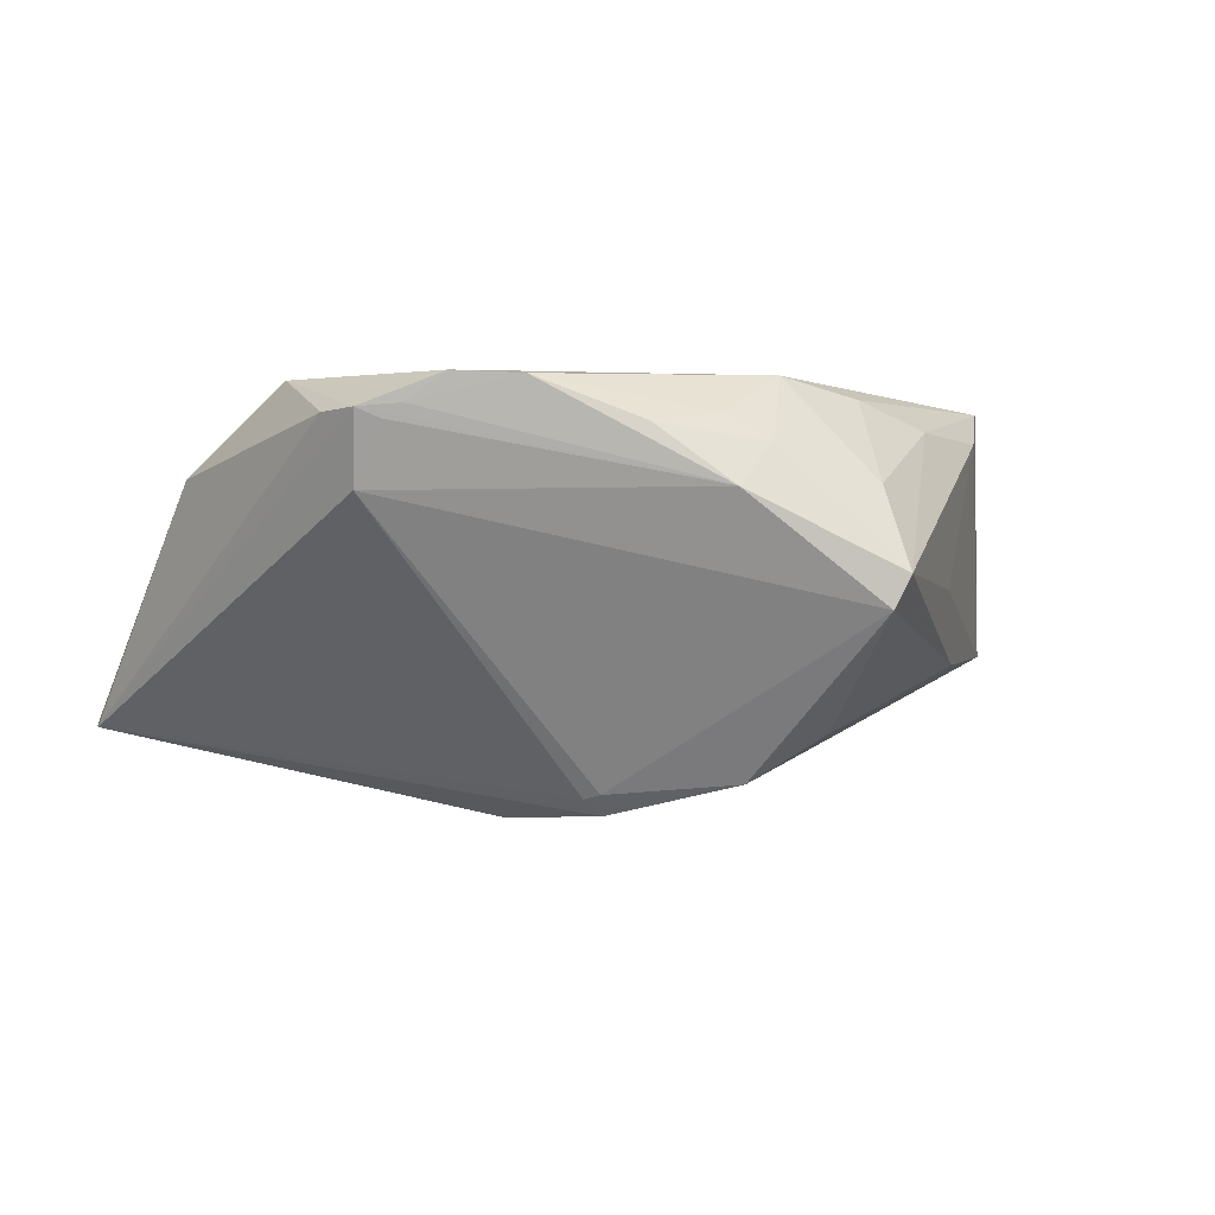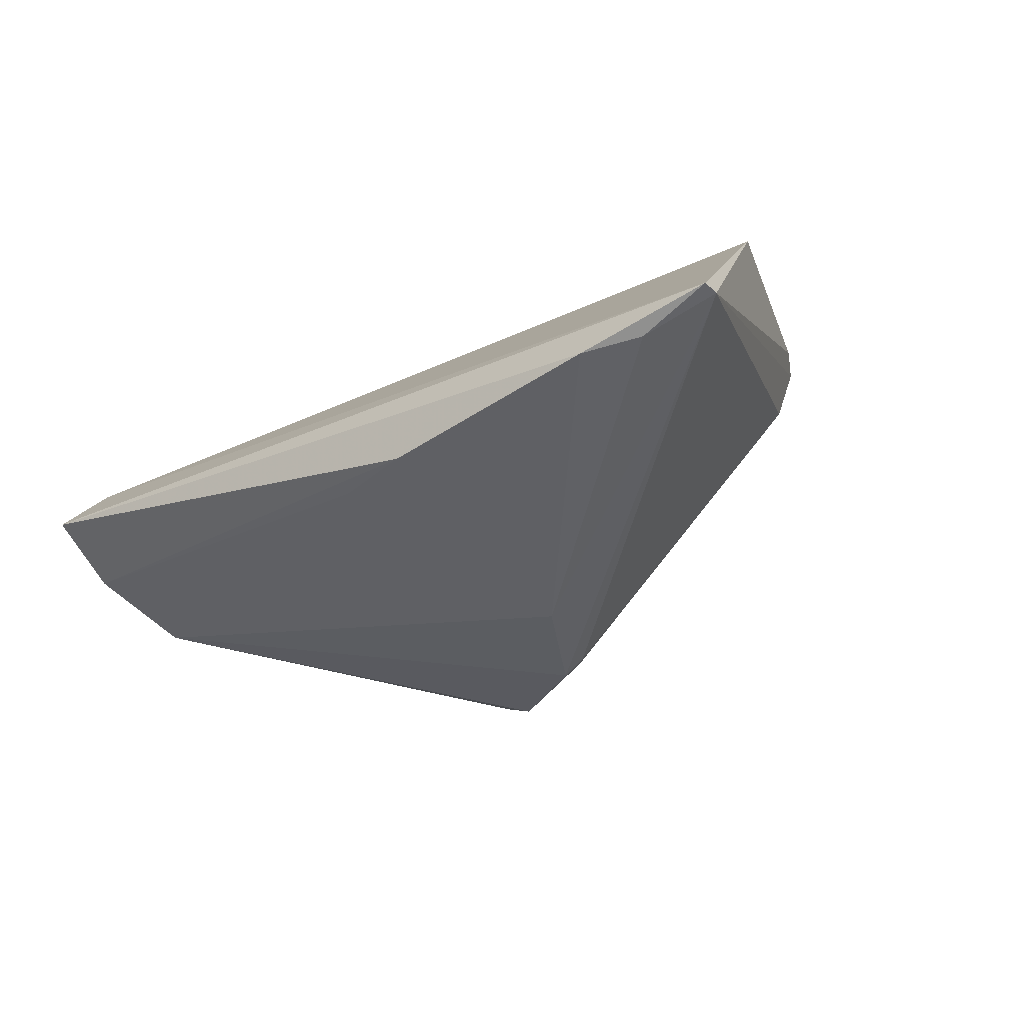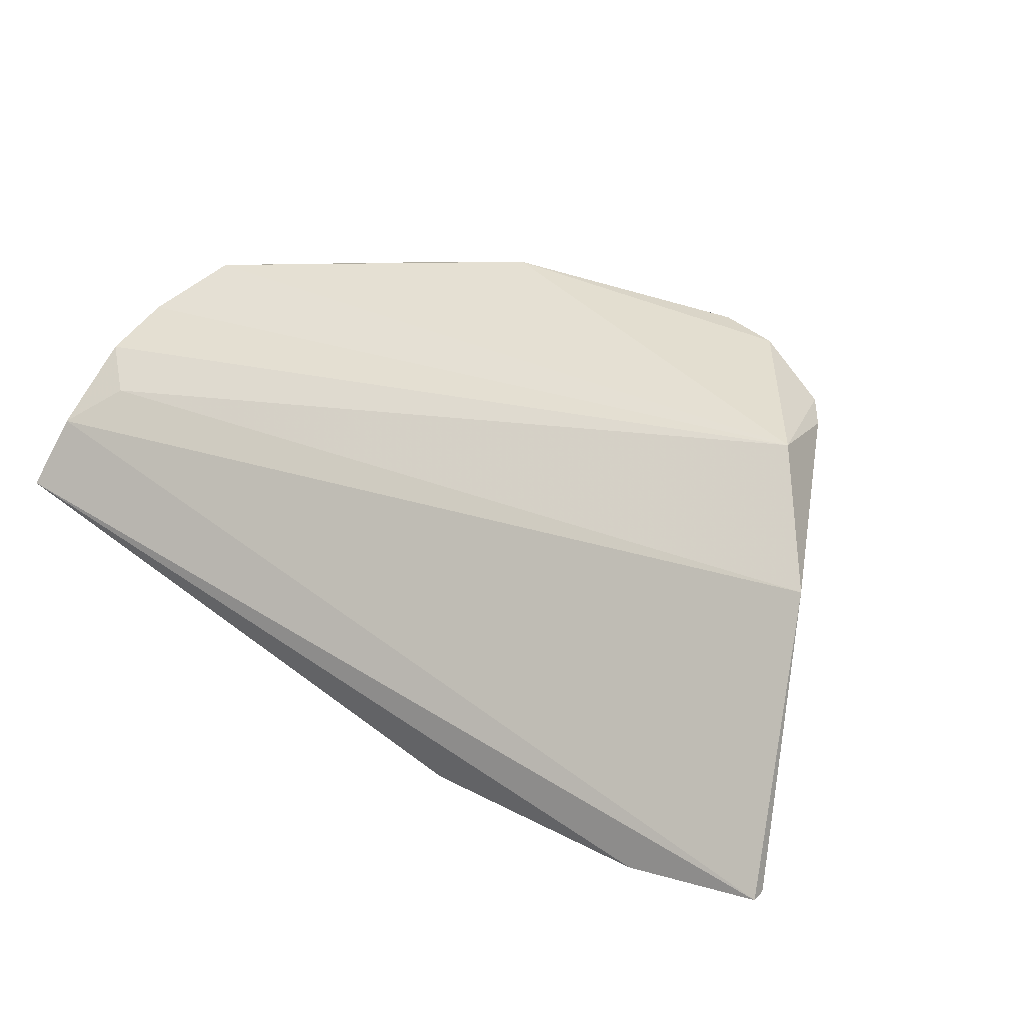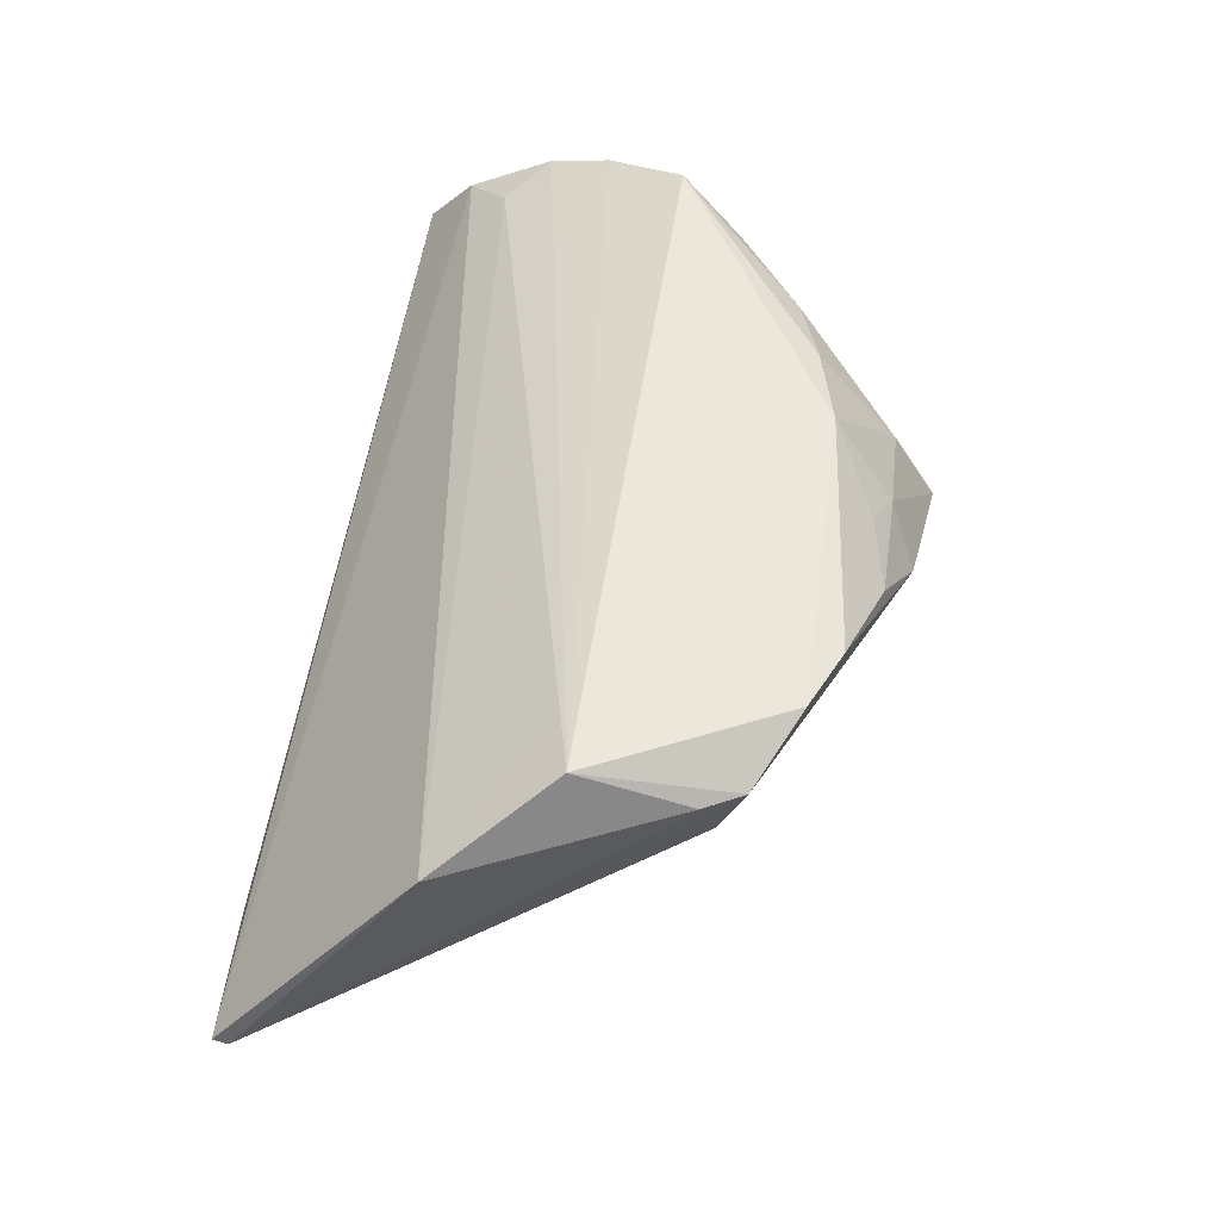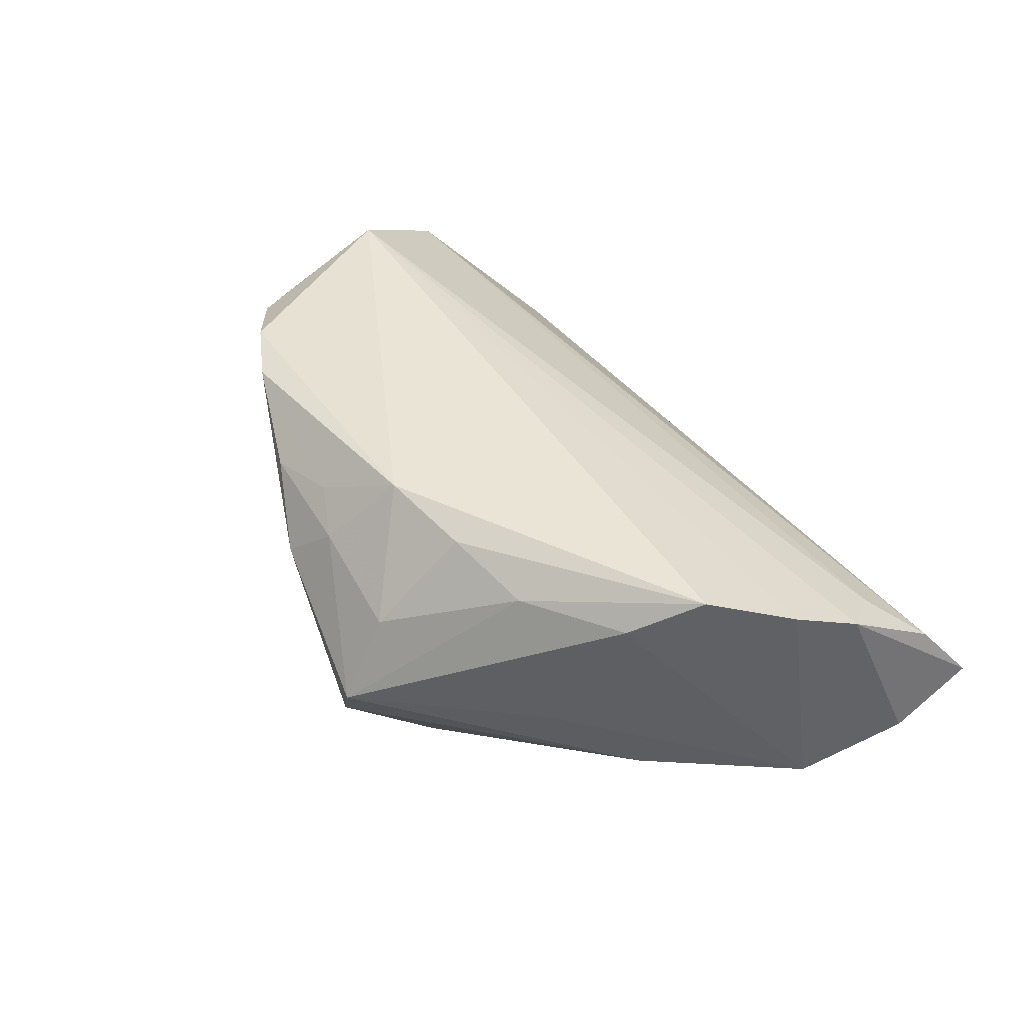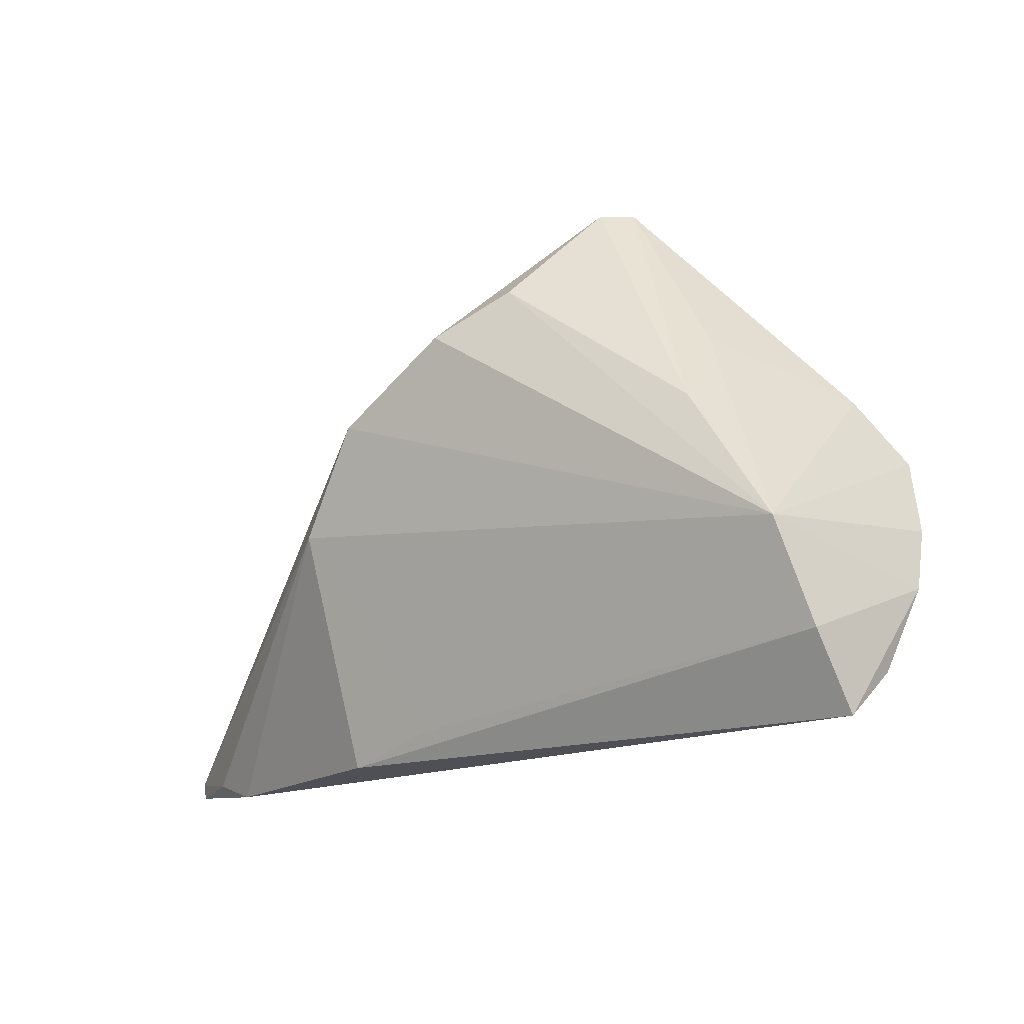
<metadata>
{"format":"obj","ext":"obj","renderer":"f3d","projection":"perspective","resolution":1024,"background":"white","views":[{"elev":-3.0,"azim":163.2,"up":"+Z"},{"elev":-36.2,"azim":40.3,"up":"+Z"},{"elev":38.1,"azim":32.7,"up":"+Z"},{"elev":53.2,"azim":101.4,"up":"+Z"},{"elev":42.7,"azim":-117.0,"up":"+Z"},{"elev":-15.9,"azim":-127.0,"up":"+Y"}]}
</metadata>
<code>
v 0.03917 0.02219 0.008963
v -0.0104 0.02738 0.02347
v 0.002867 -0.03021 -0.01811
v -0.02184 0.02395 0.0215
v -0.02031 0.03458 0.0103
v 0.02181 0.03321 0.0215
v 0.007368 0.01346 -0.02589
v 0.04271 0.02073 0.01793
v 0.0369 0.02639 0.01672
v 0.03003 0.03018 0.02194
v -0.05597 -0.03417 0.002063
v 0.01505 -0.03363 -0.02035
v -0.04868 -0.02175 0.01408
v -0.006555 0.03554 0.01455
v 0.0533 -0.0317 -0.01992
v -0.05635 -0.02449 -0.003723
v -0.05391 -0.01646 0.01694
v -0.03223 0.02021 0.0184
v -0.03645 0.01783 -0.0007516
v -0.04329 0.01089 0.01834
v 0.03455 0.02779 0.01842
v -0.04187 0.006742 -0.009774
v 0.008393 0.03633 0.01629
v -0.01687 0.02614 -0.01859
v 0.06307 -0.0302 -0.01773
v -0.000889 0.03365 0.01797
v 0.06298 -0.03226 -0.01748
v -0.0009836 0.03927 0.008973
v 0.006435 0.01126 -0.02854
v -0.00839 0.02085 -0.02458
v -0.04764 0.002359 0.02347
v 0.04446 0.006681 0.02347
v 0.009087 0.01191 -0.02645
v 0.01517 -0.002553 -0.02906
v -0.05425 -0.01118 -0.008069
v 0.04565 -0.03417 -0.01998
v -0.02142 0.04028 -0.0004251
v -0.05432 -0.02784 0.0101
v 0.03987 0.02558 0.01804
v 0.05448 -0.007615 0.01273
v -0.01931 0.03987 -0.004643
v -0.05223 -0.008248 0.02003
f 17 35 16
f 16 11 17
f 17 11 38
f 42 35 17
f 17 32 42
f 13 32 17
f 17 38 13
f 13 40 32
f 38 40 13
f 31 42 32
f 32 2 31
f 31 20 35
f 35 42 31
f 23 28 14
f 28 37 14
f 24 30 35
f 35 20 19
f 20 37 19
f 41 37 28
f 30 24 41
f 2 14 5
f 5 14 37
f 21 39 28
f 15 34 25
f 15 36 34
f 35 30 29
f 29 34 35
f 25 34 29
f 29 33 25
f 1 39 25
f 25 33 1
f 1 41 28
f 8 39 32
f 32 40 8
f 25 39 8
f 8 40 25
f 23 14 26
f 26 14 2
f 22 24 35
f 22 41 24
f 37 41 22
f 35 19 22
f 22 19 37
f 2 5 4
f 4 31 2
f 18 37 20
f 18 5 37
f 18 4 5
f 20 31 18
f 31 4 18
f 32 39 10
f 39 21 10
f 10 2 32
f 27 15 25
f 36 15 27
f 11 36 27
f 25 40 27
f 27 38 11
f 27 40 38
f 34 36 12
f 12 36 11
f 11 16 12
f 7 1 33
f 41 1 7
f 30 41 7
f 7 29 30
f 33 29 7
f 28 39 9
f 9 1 28
f 39 1 9
f 2 10 6
f 23 26 6
f 6 26 2
f 6 28 23
f 6 21 28
f 6 10 21
f 35 34 3
f 34 12 3
f 3 16 35
f 3 12 16

</code>
